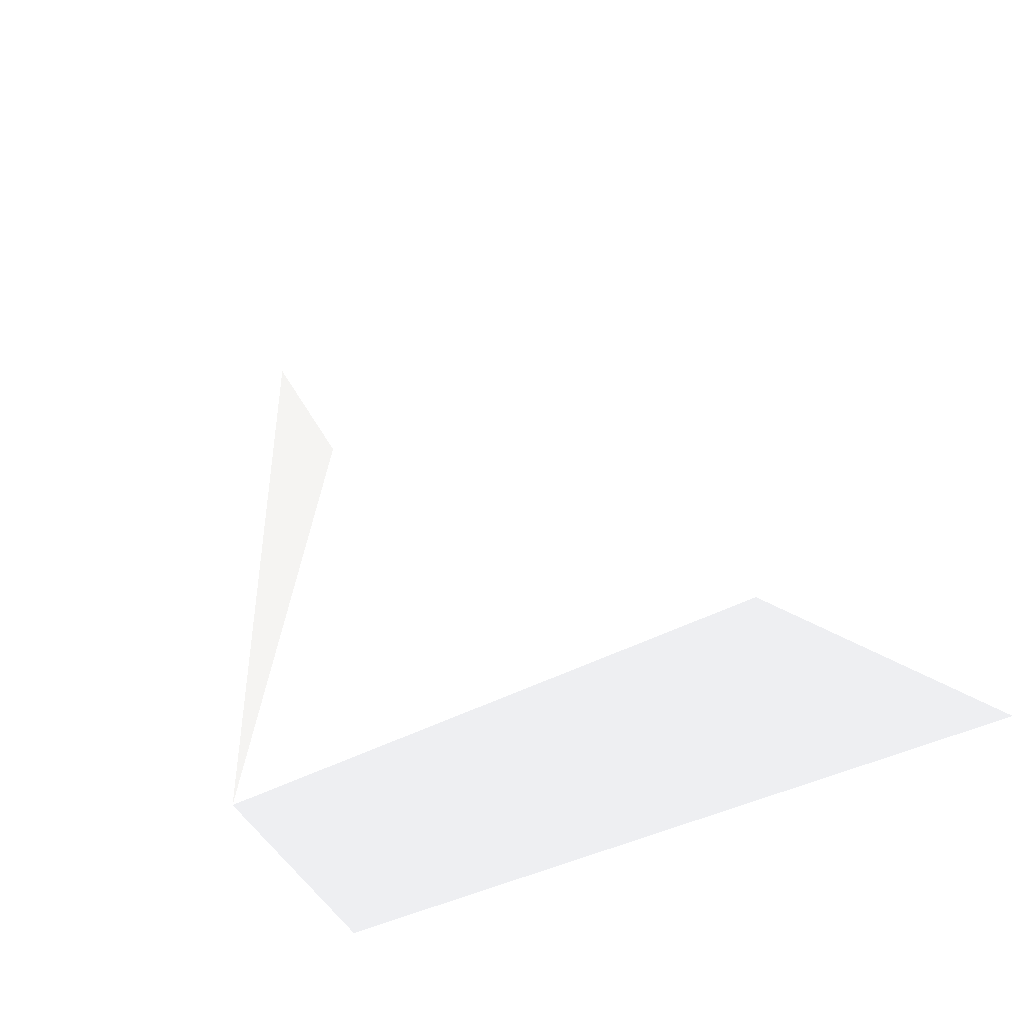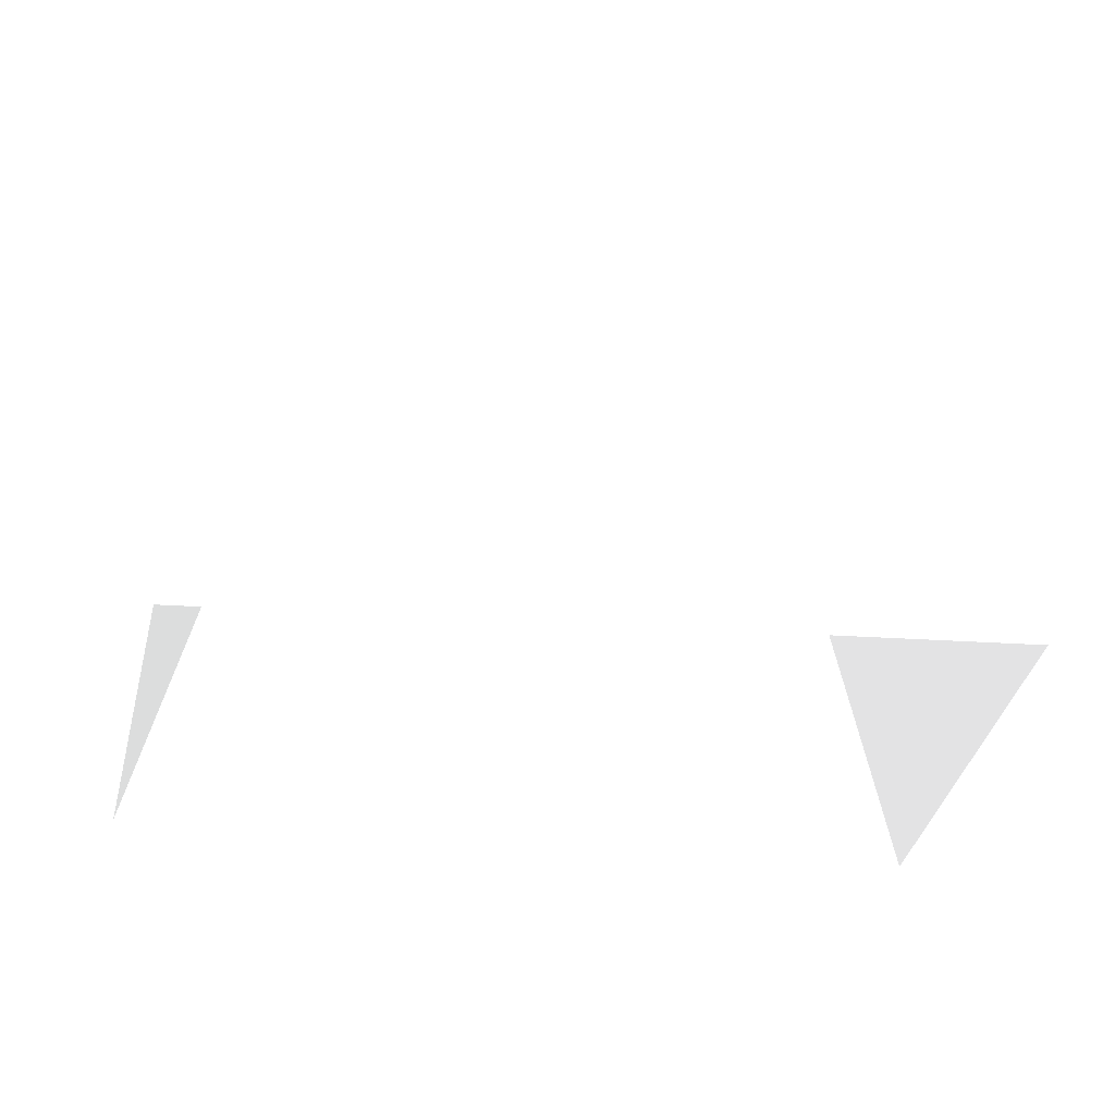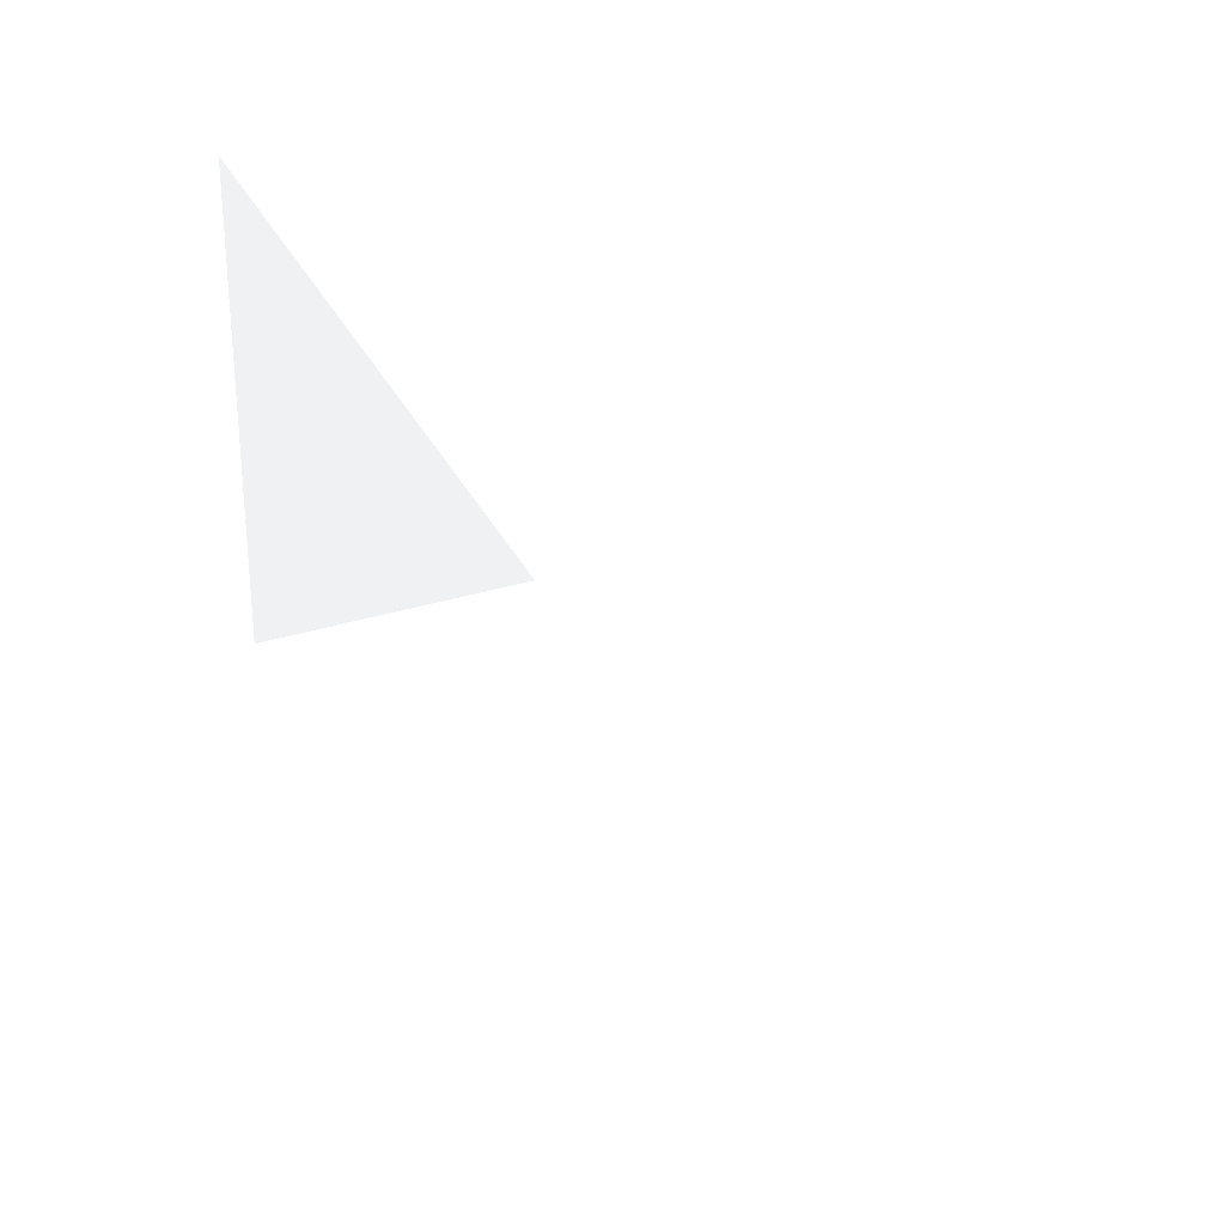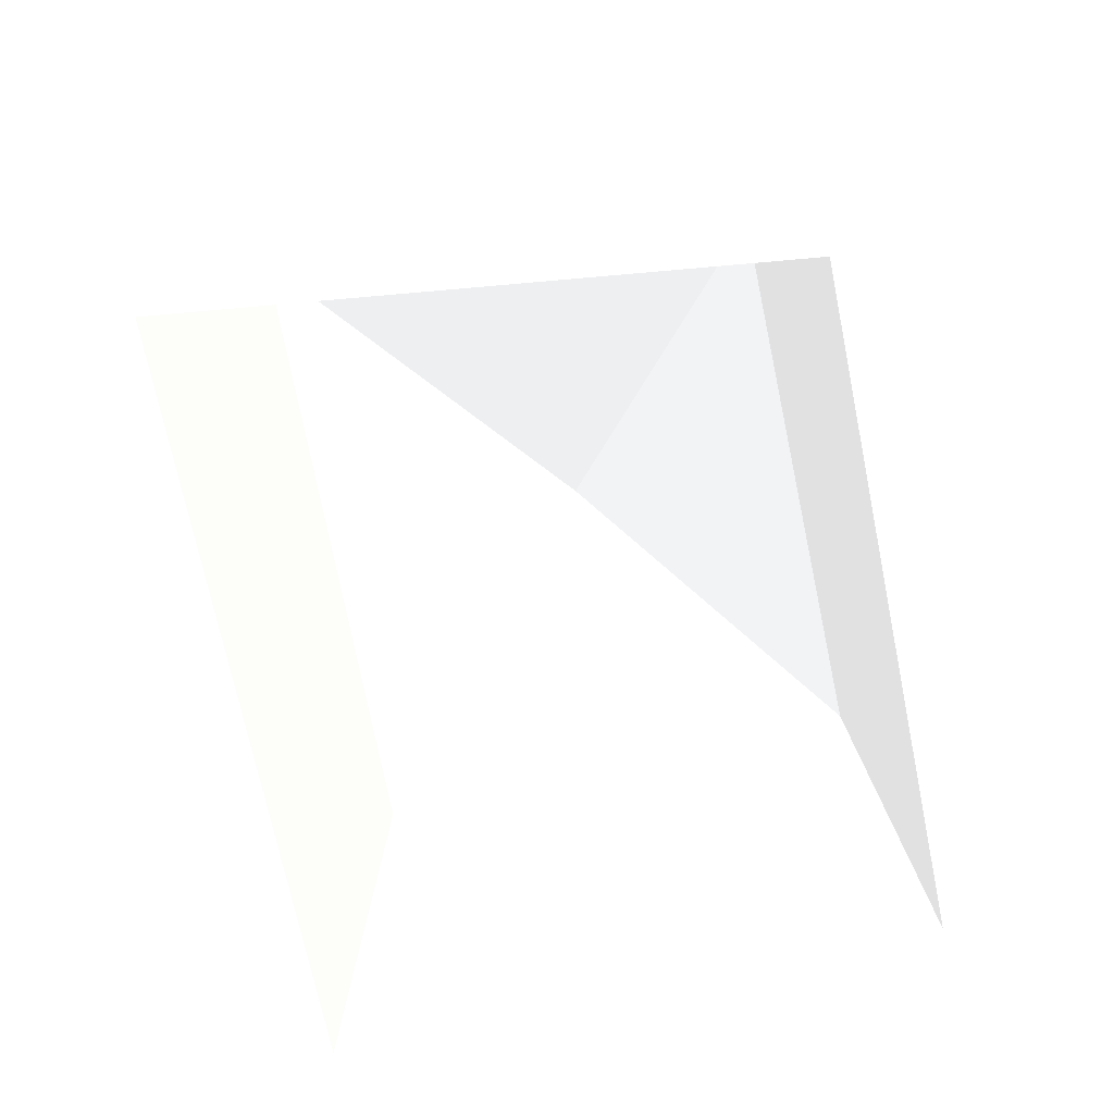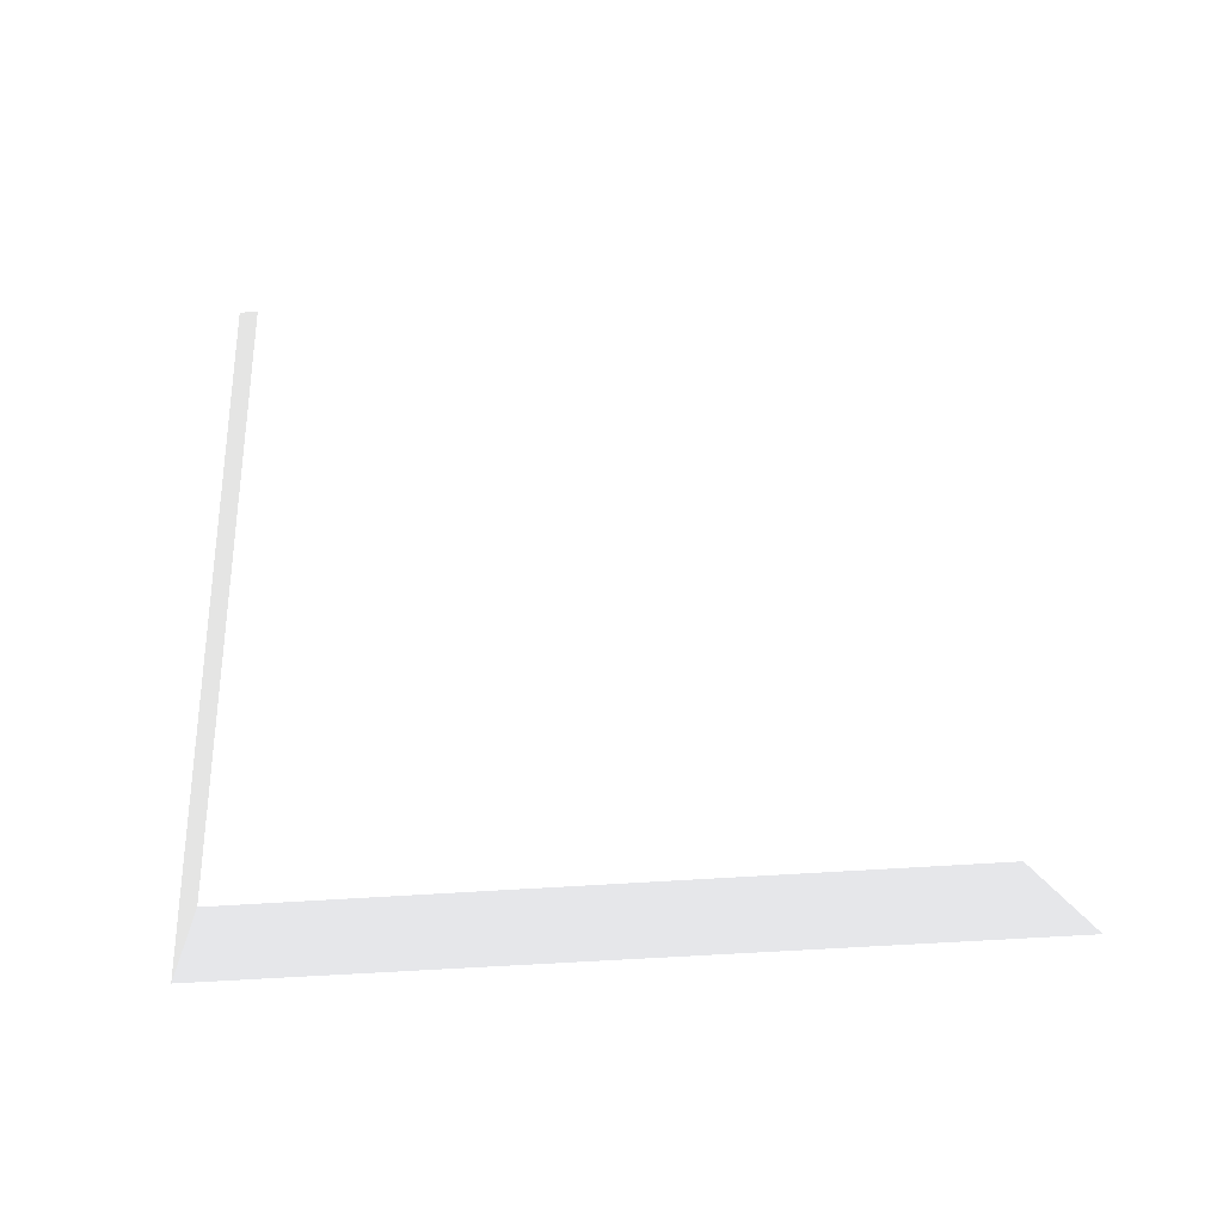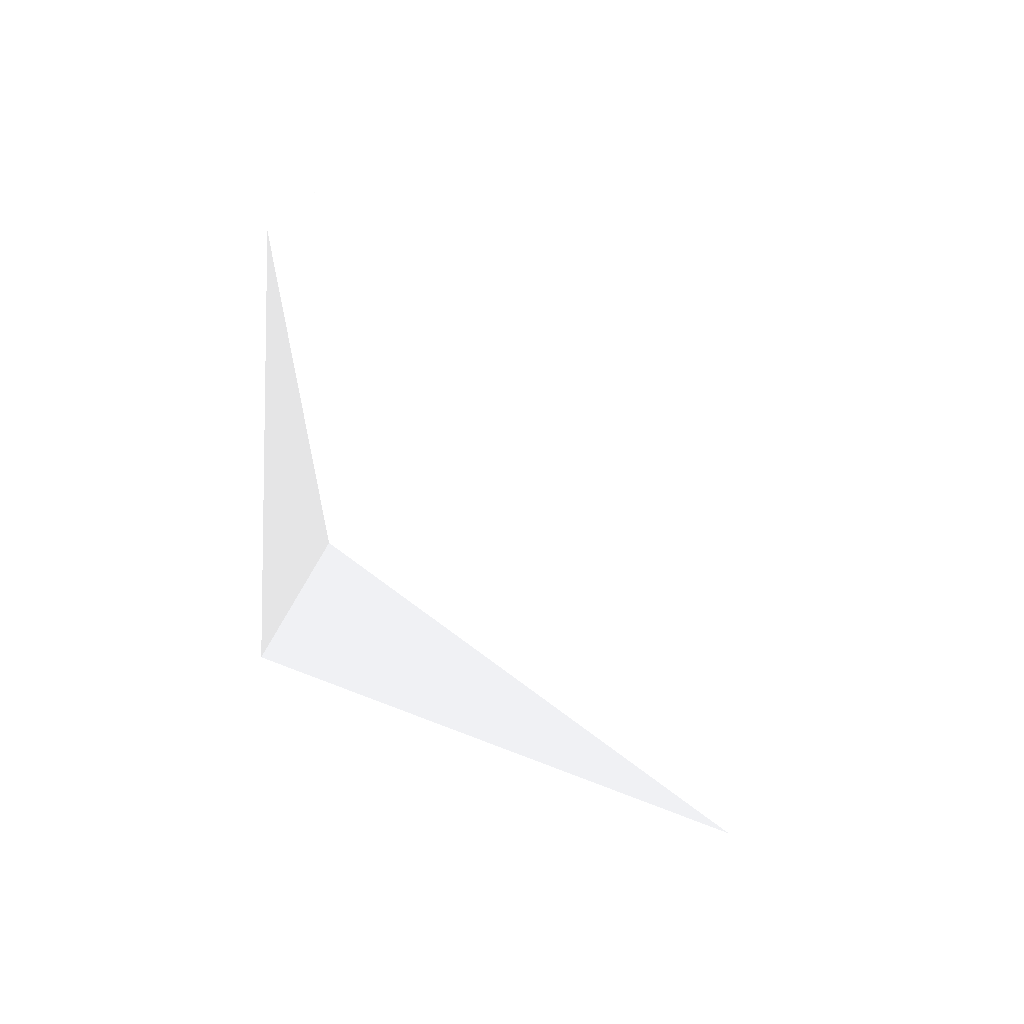
<metadata>
{"format":"obj","ext":"obj","renderer":"f3d","projection":"perspective","resolution":1024,"background":"white","views":[{"elev":-26.0,"azim":-137.7,"up":"+Z"},{"elev":-24.9,"azim":-8.1,"up":"+Y"},{"elev":37.2,"azim":65.8,"up":"+Z"},{"elev":-57.0,"azim":-79.1,"up":"+Y"},{"elev":-7.2,"azim":-175.1,"up":"+Z"},{"elev":20.9,"azim":-136.1,"up":"+Z"}]}
</metadata>
<code>
o Cylinder.001
v 0.1613 -0.06861 0.2033 0.6863 0.6863 0.6863
v -0.05776 0.2058 -0.003815 0.6863 0.6863 0.6863
v -0.3799 -0.06861 -0.1949 0.6863 0.6863 0.6863
v 0.1372 0.1094 -0.1801 0.6863 0.6863 0.6863
v -0.3435 -0.06861 0.1897 0.6863 0.6863 0.6863
v 0.1972 -0.06861 -0.2256 0.6863 0.6863 0.6863
v -0.2911 0.1094 0.1489 0.6863 0.6863 0.6863
v -0.3199 0.1094 -0.1558 0.6863 0.6863 0.6863
v 0.1088 0.1094 0.1596 0.6863 0.6863 0.6863
f 5 7 8 3
f 1 9 7 5
f 3 8 4 6
f 6 4 9 1
f 8 2 4
f 7 2 8
f 9 2 7
f 4 2 9

</code>
